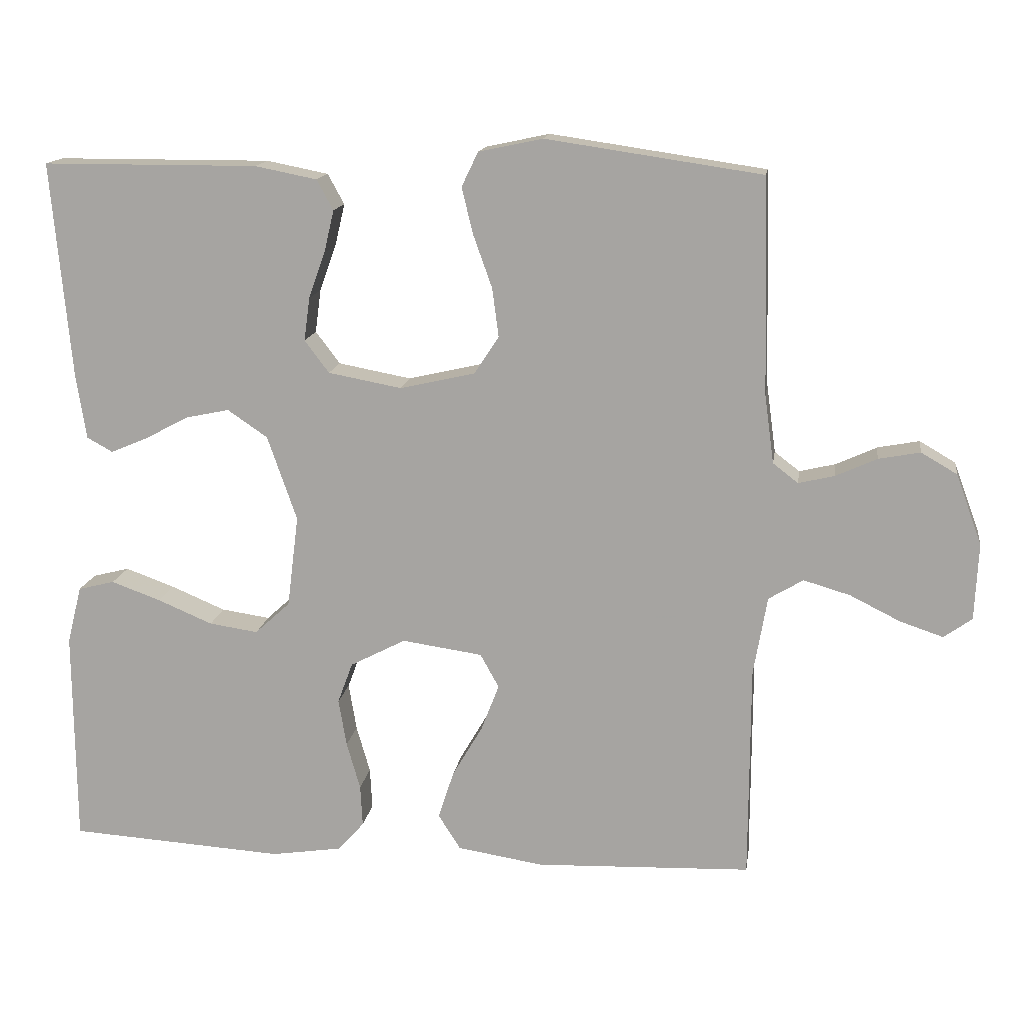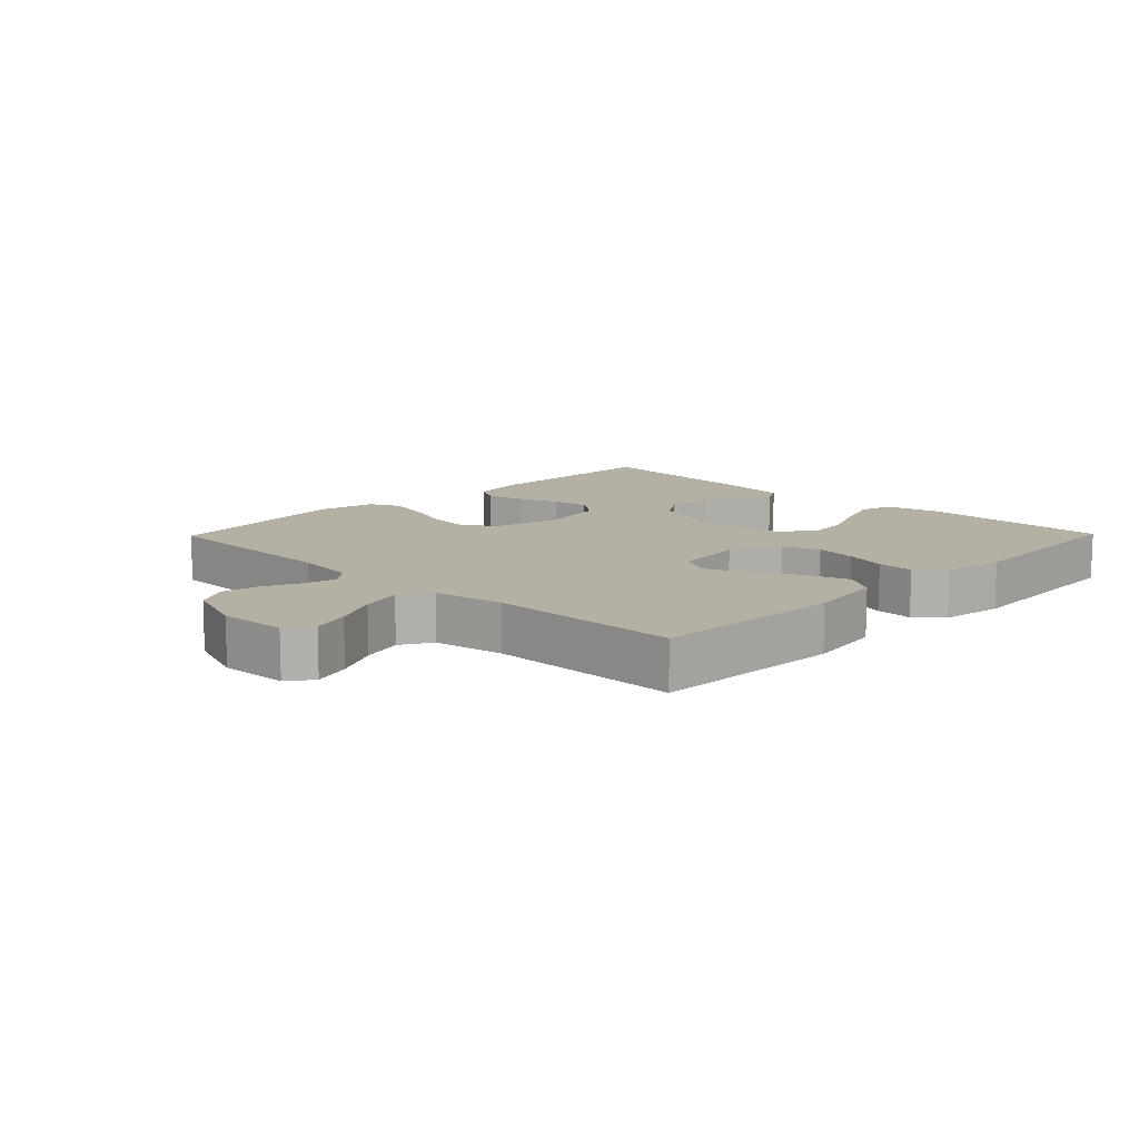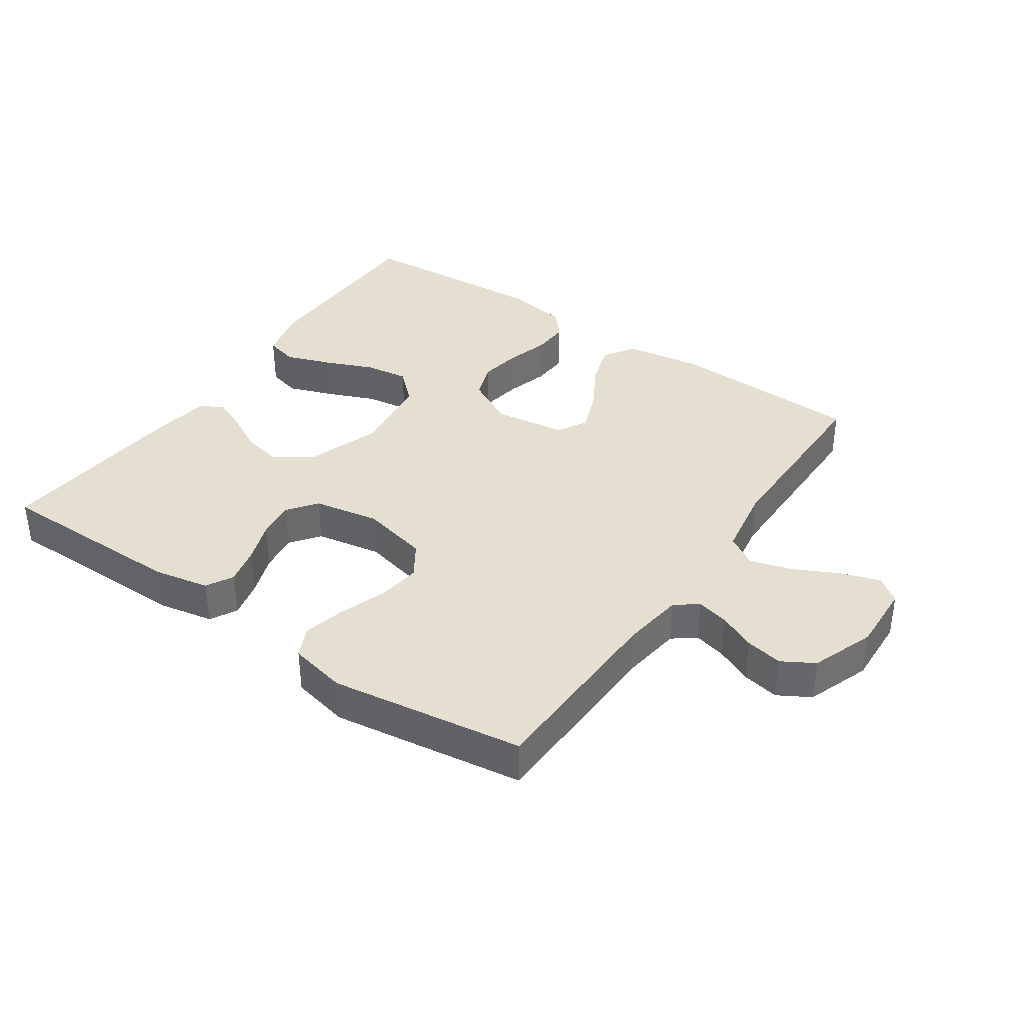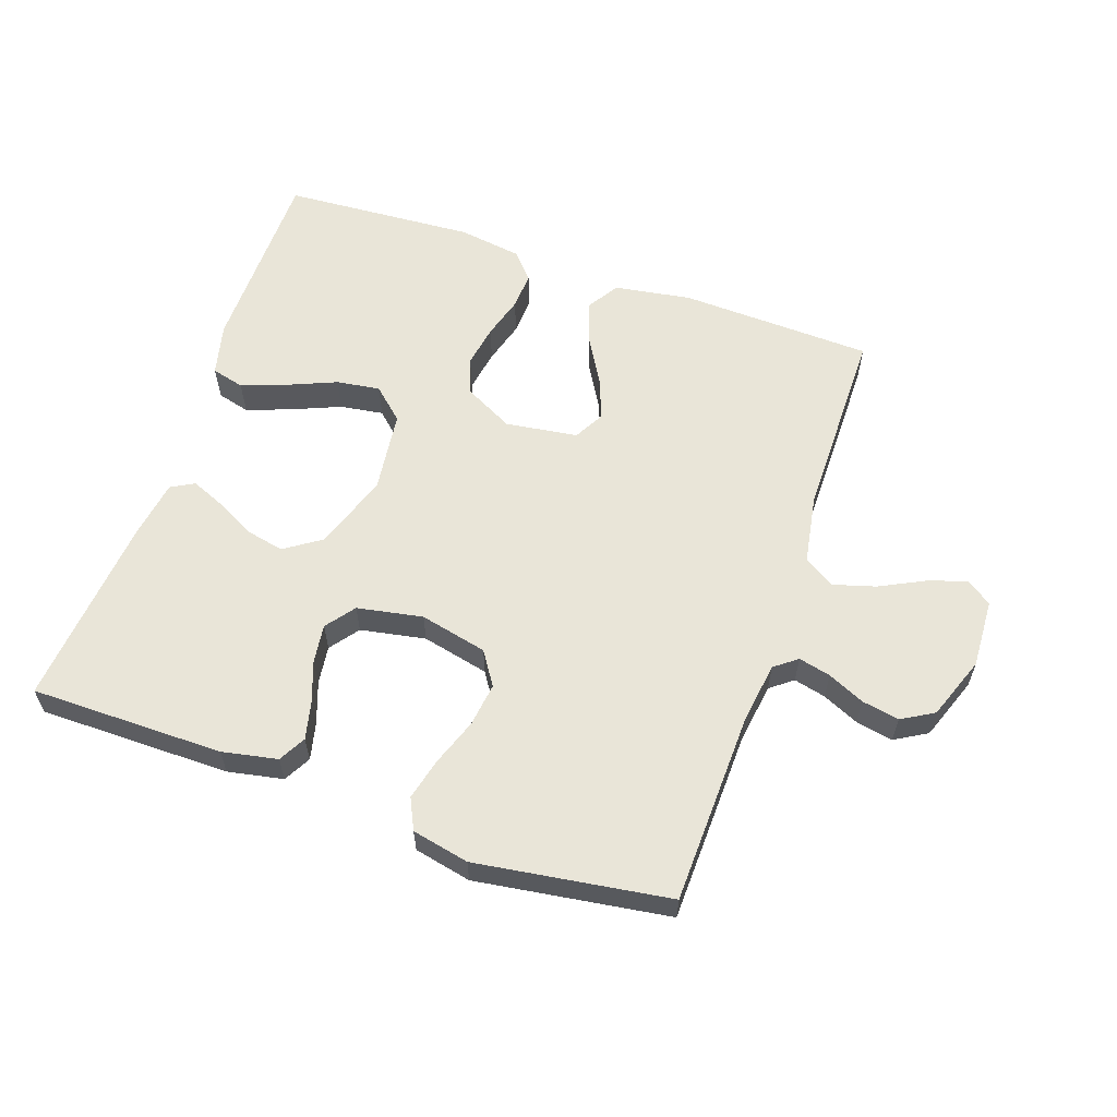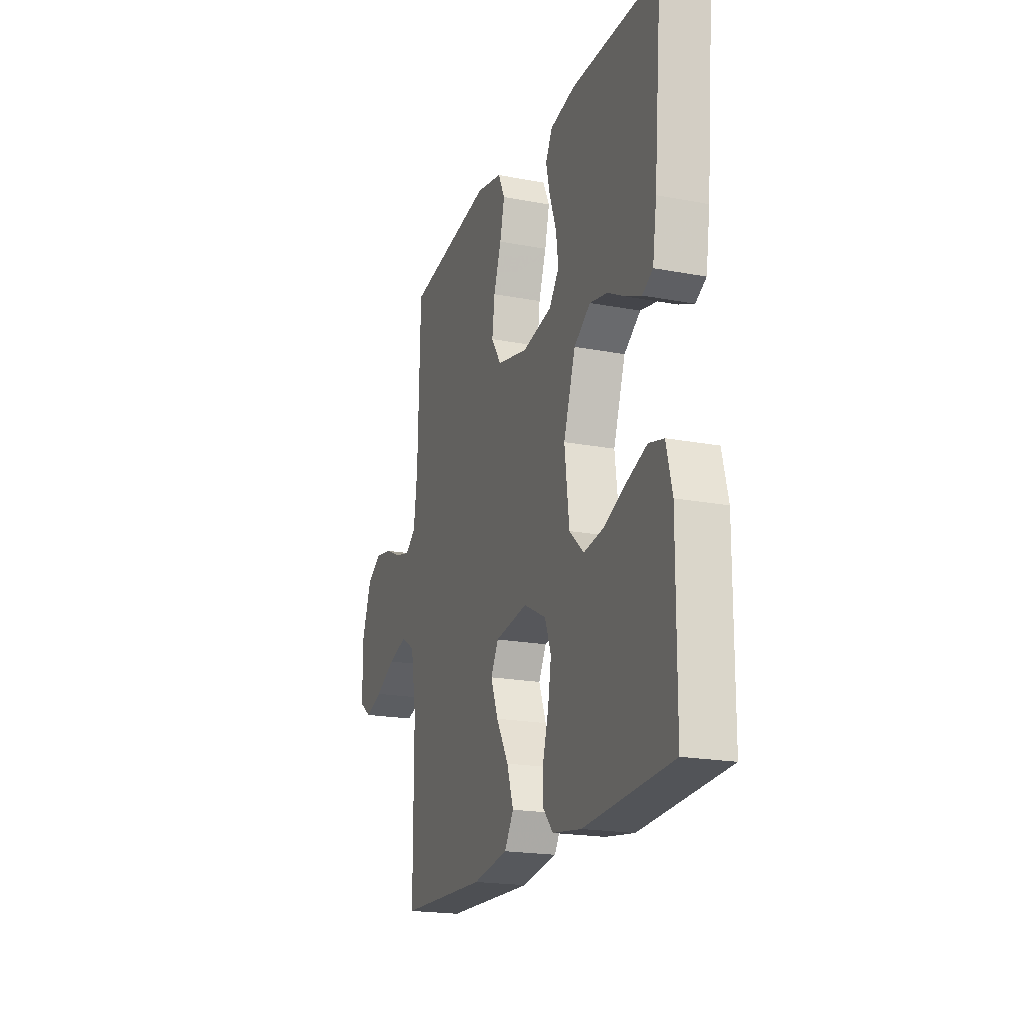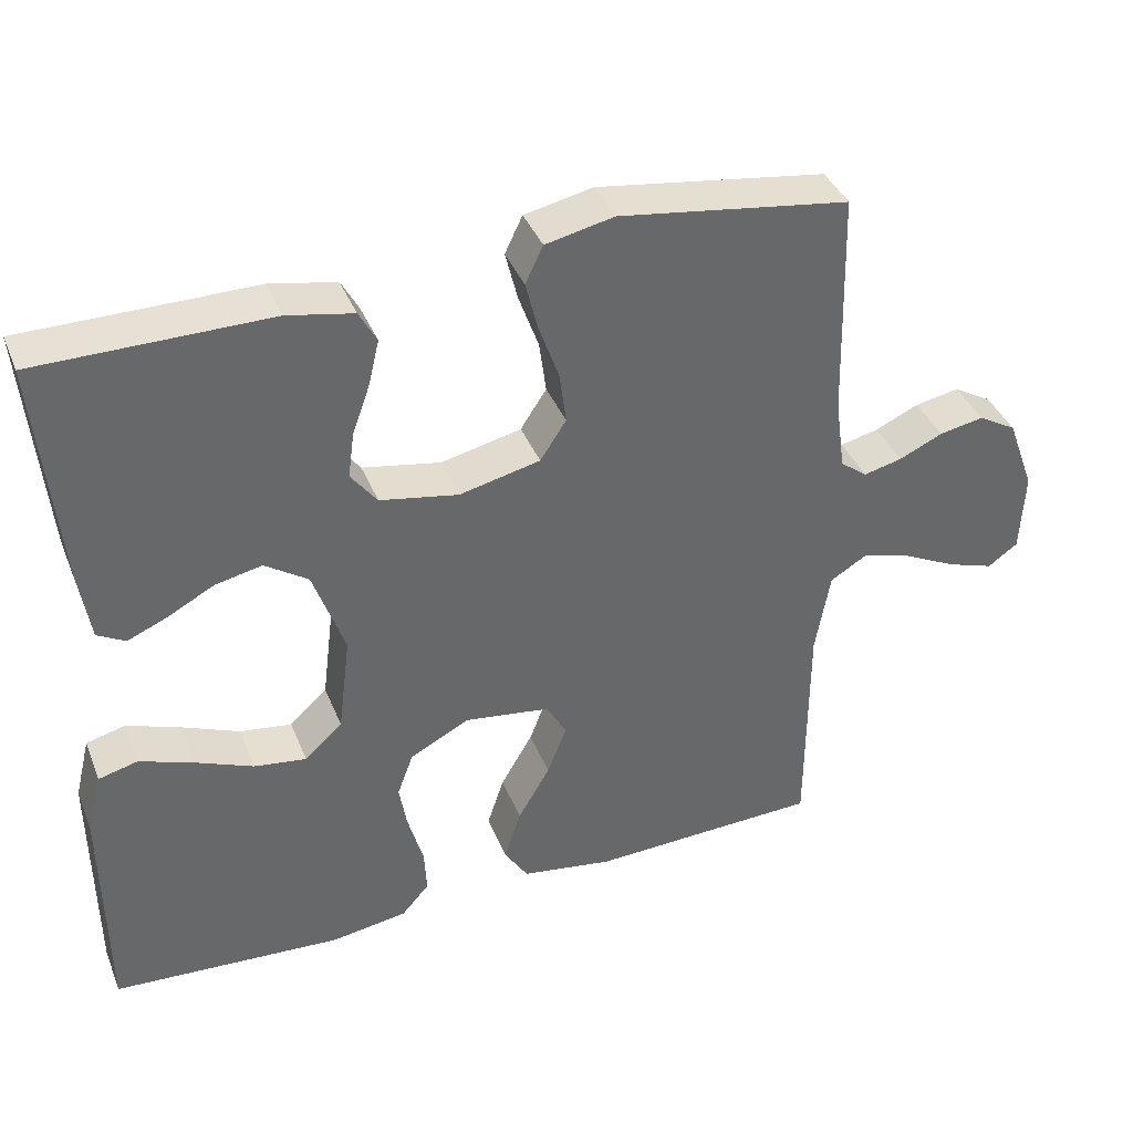
<metadata>
{"format":"obj","ext":"obj","renderer":"f3d","projection":"perspective","resolution":1024,"background":"white","views":[{"elev":14.7,"azim":8.3,"up":"+Z"},{"elev":11.4,"azim":134.3,"up":"+Y"},{"elev":37.5,"azim":34.5,"up":"+Y"},{"elev":59.7,"azim":19.1,"up":"+Y"},{"elev":-20.0,"azim":-109.3,"up":"+Z"},{"elev":39.0,"azim":-20.7,"up":"+Z"}]}
</metadata>
<code>
v 0.5 0.07 0.5
v 0.508 0.07 0.2
v 0.521 0.07 0.105
v 0.556 0.07 0.078
v 0.606 0.07 0.09
v 0.663 0.07 0.116
v 0.721 0.07 0.127
v 0.771 0.07 0.098
v 0.807 0.07 0
v 0.802 0.07 -0.107
v 0.763 0.07 -0.135
v 0.703 0.07 -0.115
v 0.633 0.07 -0.08
v 0.568 0.07 -0.061
v 0.52 0.07 -0.09
v 0.501 0.07 -0.2
v 0.5 0.07 -0.5
v 0.2 0.07 -0.511
v 0.08 0.07 -0.492
v 0.049 0.07 -0.443
v 0.071 0.07 -0.376
v 0.113 0.07 -0.304
v 0.138 0.07 -0.239
v 0.112 0.07 -0.192
v 0 0.07 -0.176
v -0.077 0.07 -0.216
v -0.098 0.07 -0.273
v -0.087 0.07 -0.339
v -0.068 0.07 -0.405
v -0.065 0.07 -0.463
v -0.101 0.07 -0.504
v -0.2 0.07 -0.519
v -0.5 0.07 -0.5
v -0.502 0.07 -0.2
v -0.482 0.07 -0.119
v -0.431 0.07 -0.106
v -0.362 0.07 -0.131
v -0.286 0.07 -0.163
v -0.218 0.07 -0.173
v -0.169 0.07 -0.128
v -0.153 0.07 0
v -0.194 0.07 0.118
v -0.25 0.07 0.156
v -0.311 0.07 0.143
v -0.371 0.07 0.111
v -0.423 0.07 0.089
v -0.459 0.07 0.109
v -0.473 0.07 0.2
v -0.5 0.07 0.5
v -0.2 0.07 0.501
v -0.114 0.07 0.484
v -0.091 0.07 0.442
v -0.105 0.07 0.383
v -0.128 0.07 0.319
v -0.136 0.07 0.259
v -0.102 0.07 0.214
v 0 0.07 0.195
v 0.105 0.07 0.219
v 0.139 0.07 0.271
v 0.13 0.07 0.339
v 0.104 0.07 0.412
v 0.088 0.07 0.477
v 0.111 0.07 0.525
v 0.2 0.07 0.544
v 0.5 0 0.5
v 0.508 0 0.2
v 0.521 0 0.105
v 0.556 0 0.078
v 0.606 0 0.09
v 0.663 0 0.116
v 0.721 0 0.127
v 0.771 0 0.098
v 0.807 0 0
v 0.802 0 -0.107
v 0.763 0 -0.135
v 0.703 0 -0.115
v 0.633 0 -0.08
v 0.568 0 -0.061
v 0.52 0 -0.09
v 0.501 0 -0.2
v 0.5 0 -0.5
v 0.2 0 -0.511
v 0.08 0 -0.492
v 0.049 0 -0.443
v 0.071 0 -0.376
v 0.113 0 -0.304
v 0.138 0 -0.239
v 0.112 0 -0.192
v 0 0 -0.176
v -0.077 0 -0.216
v -0.098 0 -0.273
v -0.087 0 -0.339
v -0.068 0 -0.405
v -0.065 0 -0.463
v -0.101 0 -0.504
v -0.2 0 -0.519
v -0.5 0 -0.5
v -0.502 0 -0.2
v -0.482 0 -0.119
v -0.431 0 -0.106
v -0.362 0 -0.131
v -0.286 0 -0.163
v -0.218 0 -0.173
v -0.169 0 -0.128
v -0.153 0 0
v -0.194 0 0.118
v -0.25 0 0.156
v -0.311 0 0.143
v -0.371 0 0.111
v -0.423 0 0.089
v -0.459 0 0.109
v -0.473 0 0.2
v -0.5 0 0.5
v -0.2 0 0.501
v -0.114 0 0.484
v -0.091 0 0.442
v -0.105 0 0.383
v -0.128 0 0.319
v -0.136 0 0.259
v -0.102 0 0.214
v 0 0 0.195
v 0.105 0 0.219
v 0.139 0 0.271
v 0.13 0 0.339
v 0.104 0 0.412
v 0.088 0 0.477
v 0.111 0 0.525
v 0.2 0 0.544
f 63 64 1 2
f 60 61 62 63
f 59 60 63 2
f 58 59 2 3
f 57 58 3 4
f 56 57 4
f 51 52 53 54
f 51 54 55
f 50 51 55
f 49 50 55
f 48 49 55 56
f 44 45 46 47
f 44 47 48 56
f 35 36 37 38
f 33 34 35 38
f 33 38 39
f 32 33 39 40
f 28 29 30 31
f 27 28 31 32
f 26 27 32 40
f 19 20 21 22
f 19 22 23
f 16 17 18 19
f 15 16 19 23
f 14 15 23 24
f 10 11 12 13
f 10 13 14
f 9 10 14
f 8 9 14
f 5 6 7 8
f 4 5 8 14
f 43 44 56
f 42 43 56 4
f 41 42 4 14
f 25 26 40 41
f 14 24 25 41
f 66 65 128 127
f 127 126 125 124
f 66 127 124 123
f 67 66 123 122
f 68 67 122 121
f 68 121 120
f 118 117 116 115
f 119 118 115
f 119 115 114
f 119 114 113
f 120 119 113 112
f 111 110 109 108
f 120 112 111 108
f 102 101 100 99
f 102 99 98 97
f 103 102 97
f 104 103 97 96
f 95 94 93 92
f 96 95 92 91
f 104 96 91 90
f 86 85 84 83
f 87 86 83
f 83 82 81 80
f 87 83 80 79
f 88 87 79 78
f 77 76 75 74
f 78 77 74
f 78 74 73
f 78 73 72
f 72 71 70 69
f 78 72 69 68
f 120 108 107
f 68 120 107 106
f 78 68 106 105
f 105 104 90 89
f 105 89 88 78
f 1 65 66 2
f 2 66 67 3
f 3 67 68 4
f 4 68 69 5
f 5 69 70 6
f 6 70 71 7
f 7 71 72 8
f 8 72 73 9
f 9 73 74 10
f 10 74 75 11
f 11 75 76 12
f 12 76 77 13
f 13 77 78 14
f 14 78 79 15
f 15 79 80 16
f 16 80 81 17
f 17 81 82 18
f 18 82 83 19
f 19 83 84 20
f 20 84 85 21
f 21 85 86 22
f 22 86 87 23
f 23 87 88 24
f 24 88 89 25
f 25 89 90 26
f 26 90 91 27
f 27 91 92 28
f 28 92 93 29
f 29 93 94 30
f 30 94 95 31
f 31 95 96 32
f 32 96 97 33
f 33 97 98 34
f 34 98 99 35
f 35 99 100 36
f 36 100 101 37
f 37 101 102 38
f 38 102 103 39
f 39 103 104 40
f 40 104 105 41
f 41 105 106 42
f 42 106 107 43
f 43 107 108 44
f 44 108 109 45
f 45 109 110 46
f 46 110 111 47
f 47 111 112 48
f 48 112 113 49
f 49 113 114 50
f 50 114 115 51
f 51 115 116 52
f 52 116 117 53
f 53 117 118 54
f 54 118 119 55
f 55 119 120 56
f 56 120 121 57
f 57 121 122 58
f 58 122 123 59
f 59 123 124 60
f 60 124 125 61
f 61 125 126 62
f 62 126 127 63
f 63 127 128 64
f 64 128 65 1

</code>
